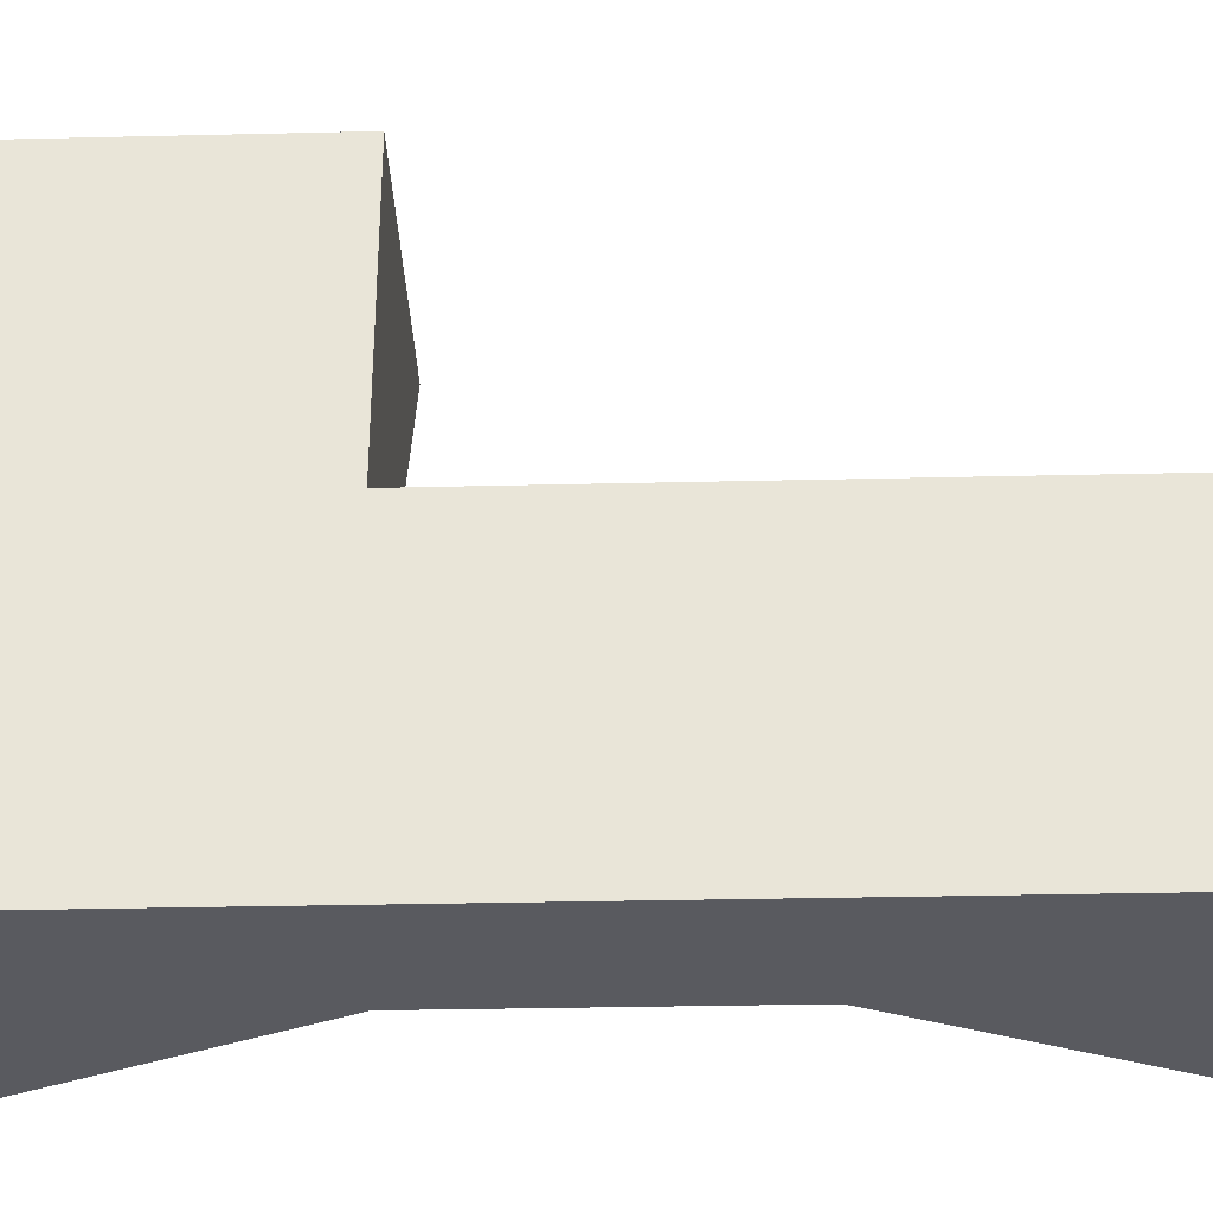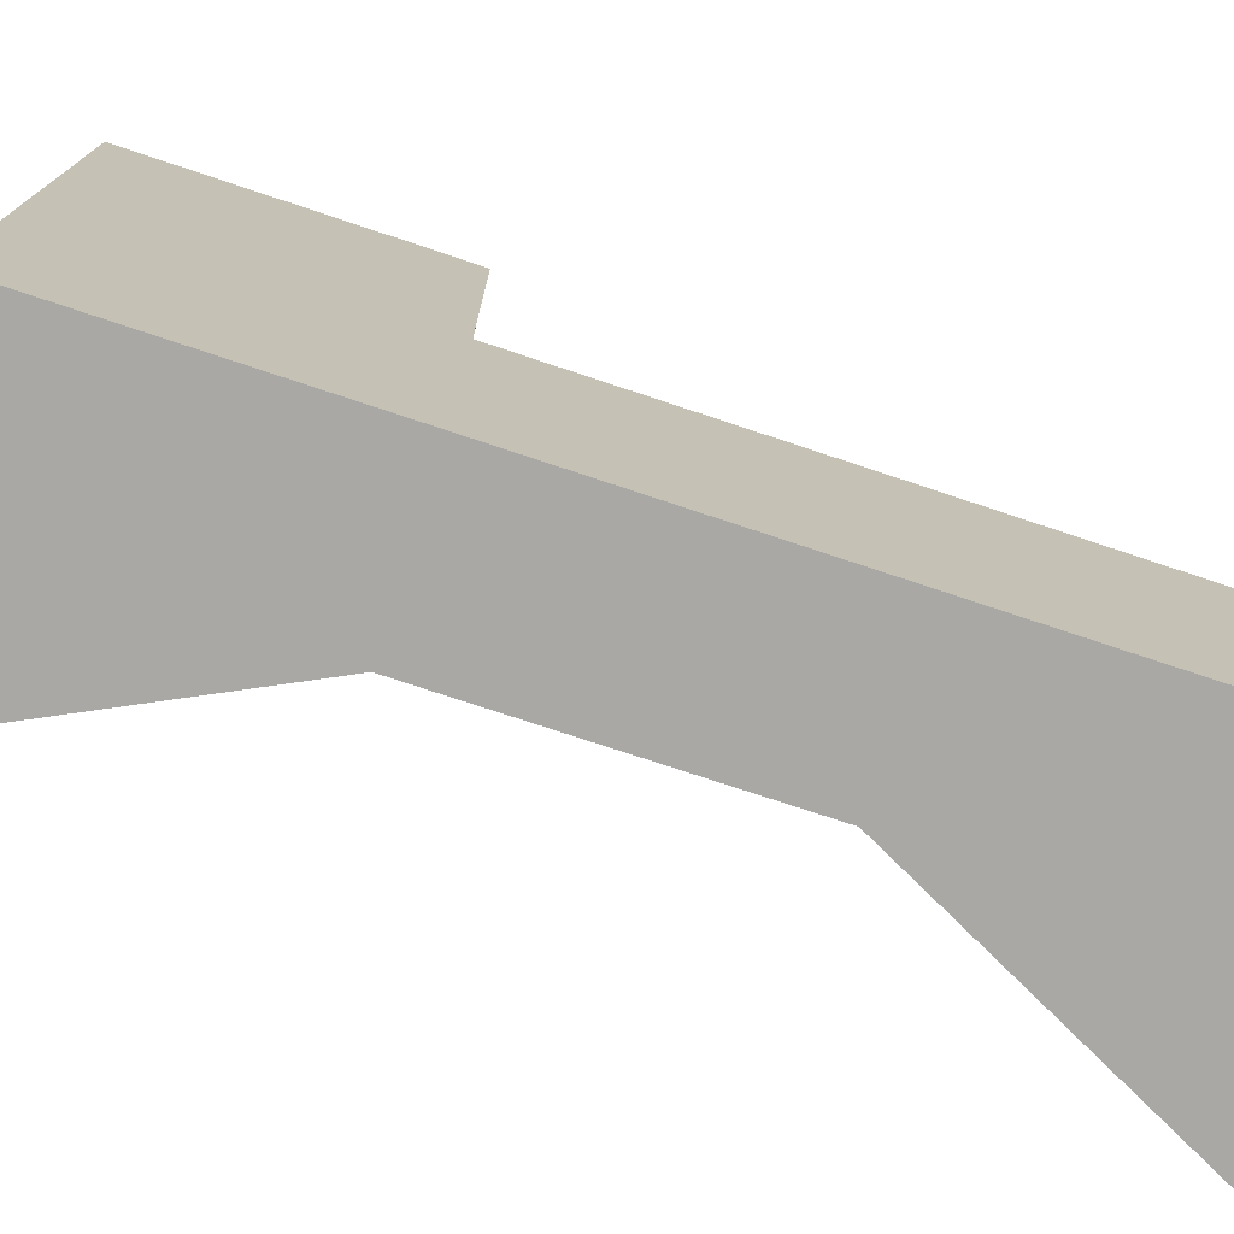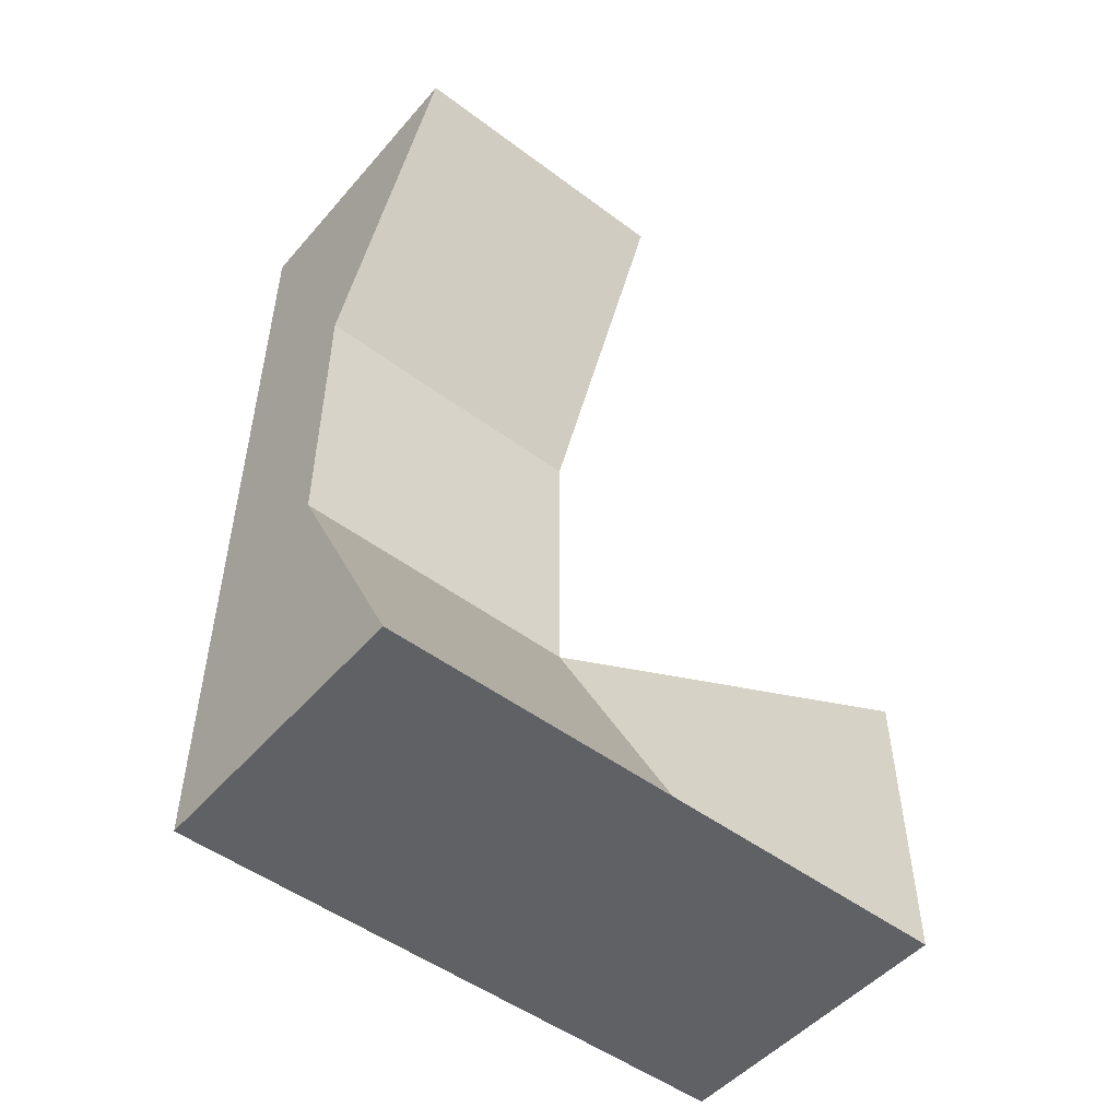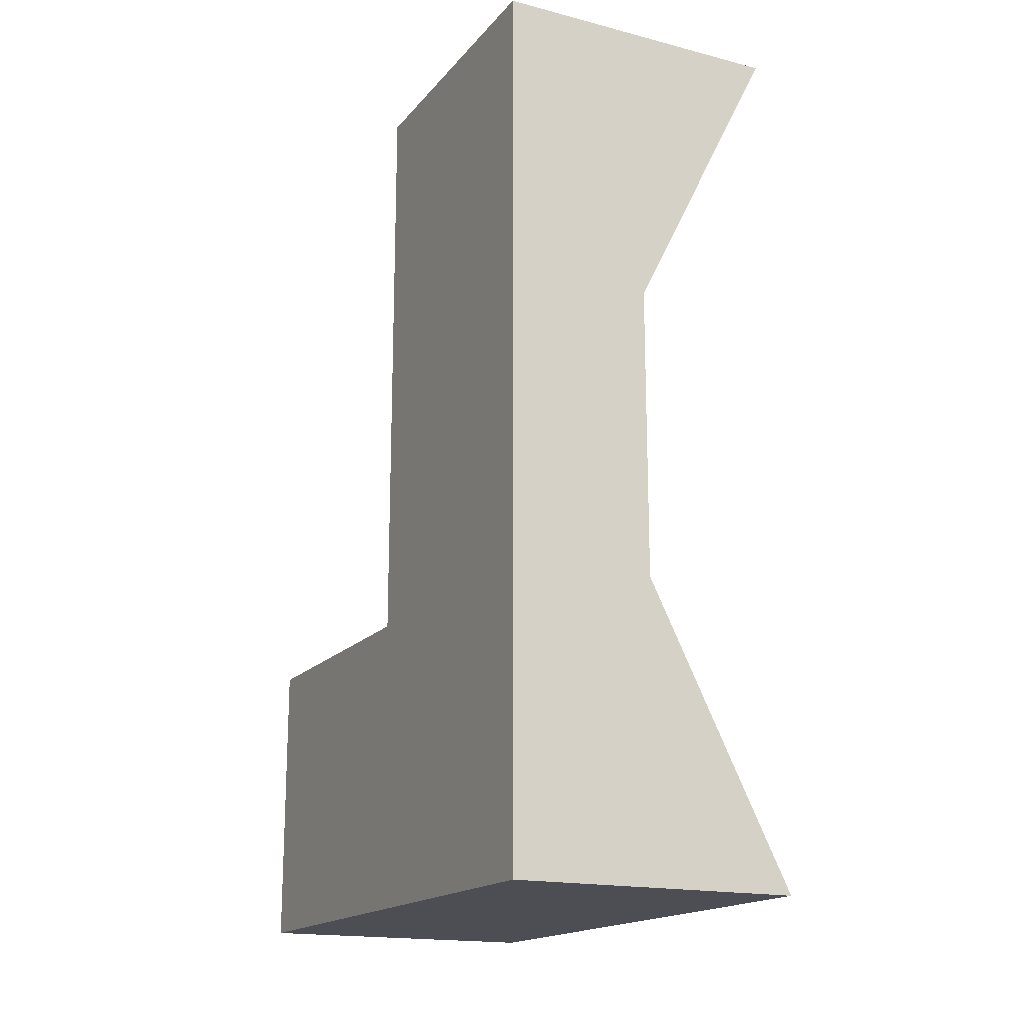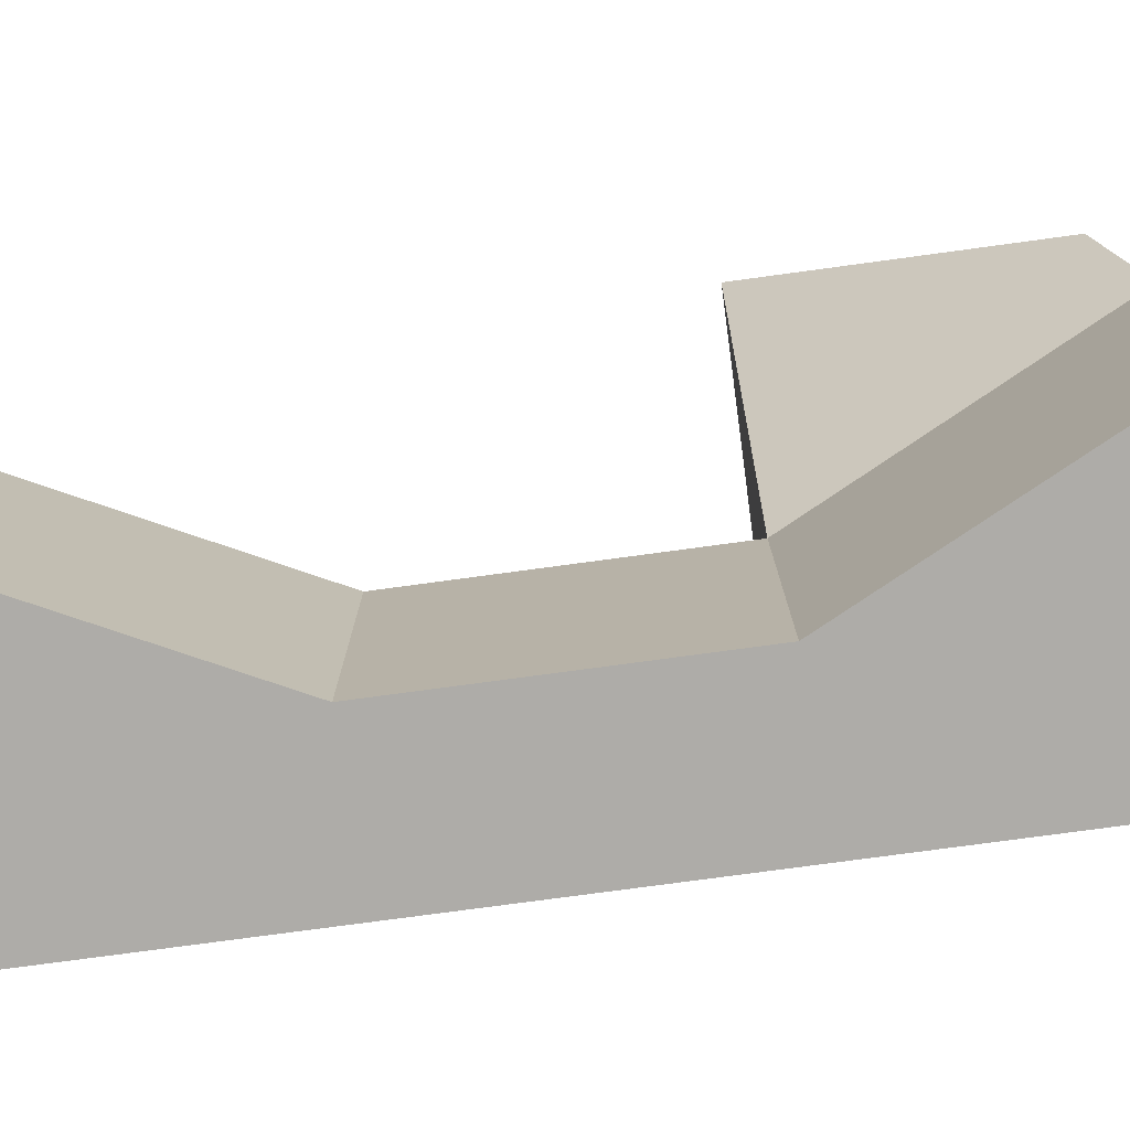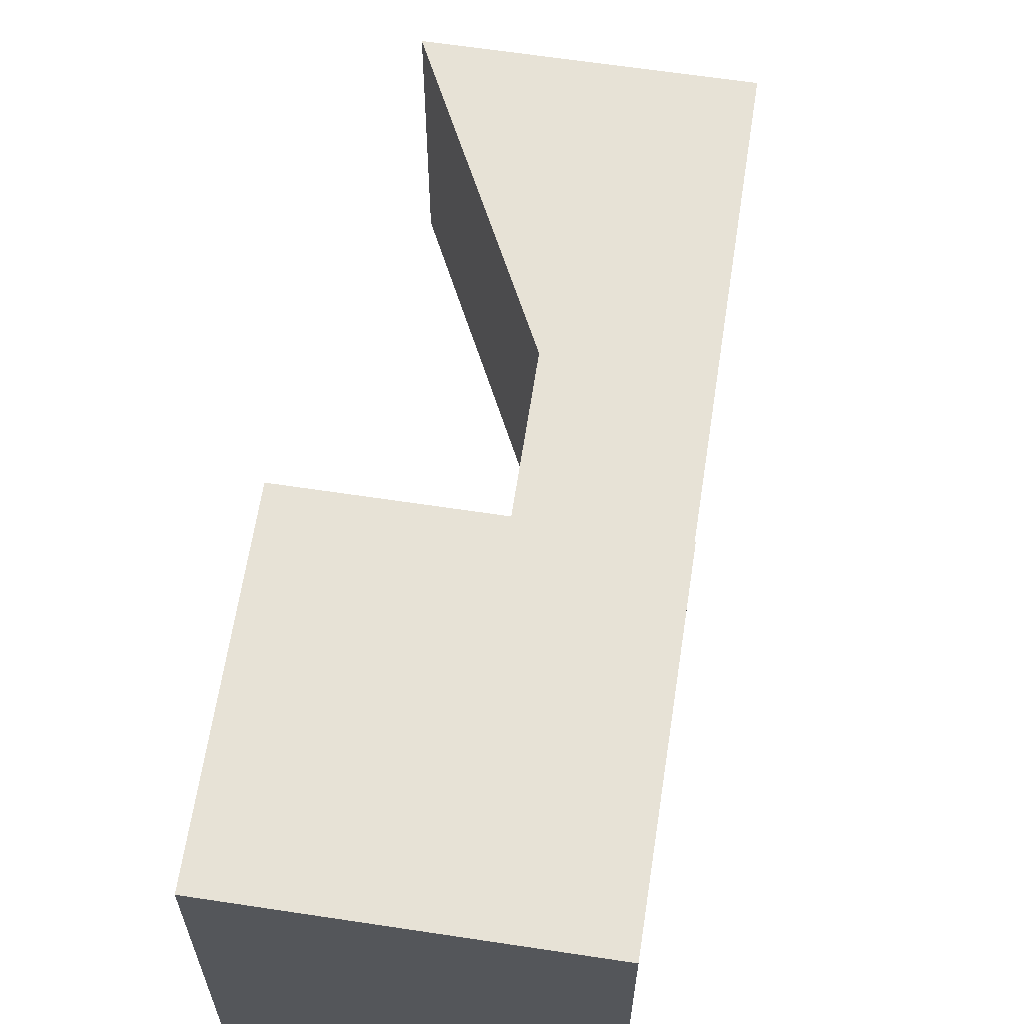
<metadata>
{"format":"obj","ext":"obj","renderer":"f3d","projection":"perspective","resolution":1024,"background":"white","views":[{"elev":-31.9,"azim":-88.1,"up":"+Y"},{"elev":-75.0,"azim":-108.4,"up":"+Y"},{"elev":-50.3,"azim":50.7,"up":"+Z"},{"elev":-17.4,"azim":-26.7,"up":"+Z"},{"elev":-76.9,"azim":97.7,"up":"+Y"},{"elev":63.7,"azim":-171.3,"up":"+Y"}]}
</metadata>
<code>
o Cube
v 0 -1 -1
v 0 -1 1
v -1 -1 1
v -1 -1 -1
v 0 1 -1
v -1e-06 1 1
v -1 1 1
v -1 1 -1
v 1 -1 -3
v -1 -1 -3
v 1 1 -3
v -1 1 -3
v 1 -1 3
v -1 -1 3
v 1 1 3
v -1 1 3
v 1 3 -1
v -1 3 -1
v 1 3 -3
v -1 3 -3
f 1 2 3 4
f 5 8 7 6
f 1 5 6 2
f 3 2 13 14
f 3 7 8 4
f 8 5 17 18
f 11 9 10 12
f 4 8 12 10
f 1 4 10 9
f 5 1 9 11
f 13 15 16 14
f 6 7 16 15
f 7 3 14 16
f 2 6 15 13
f 18 17 19 20
f 5 11 19 17
f 12 8 18 20
f 11 12 20 19

</code>
